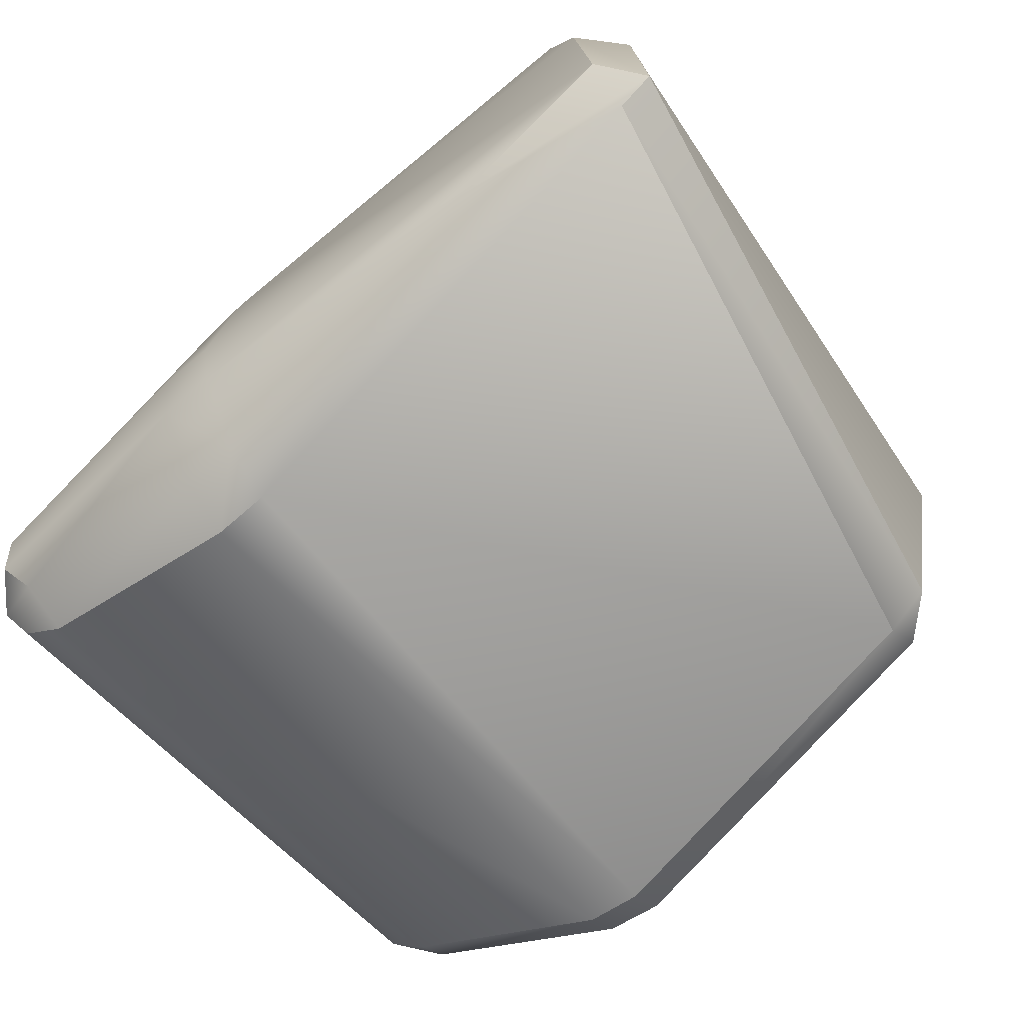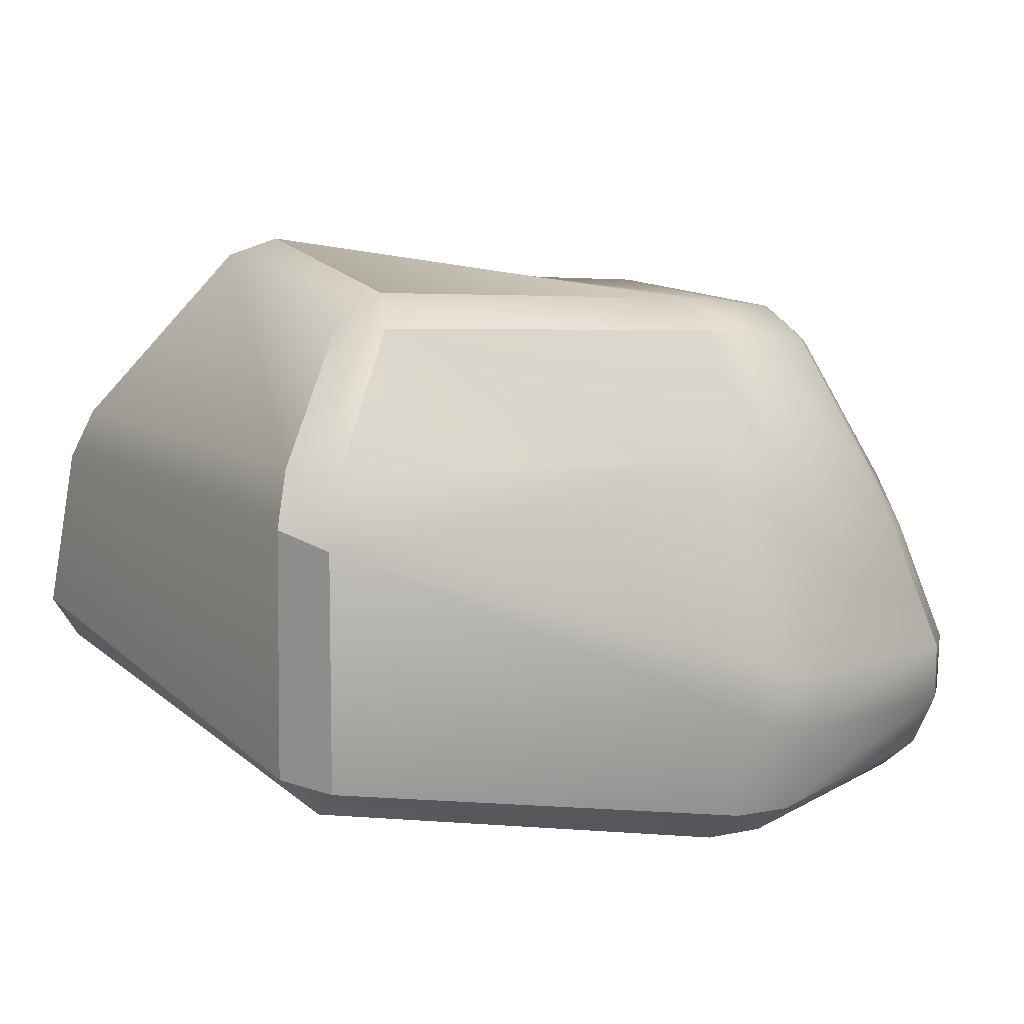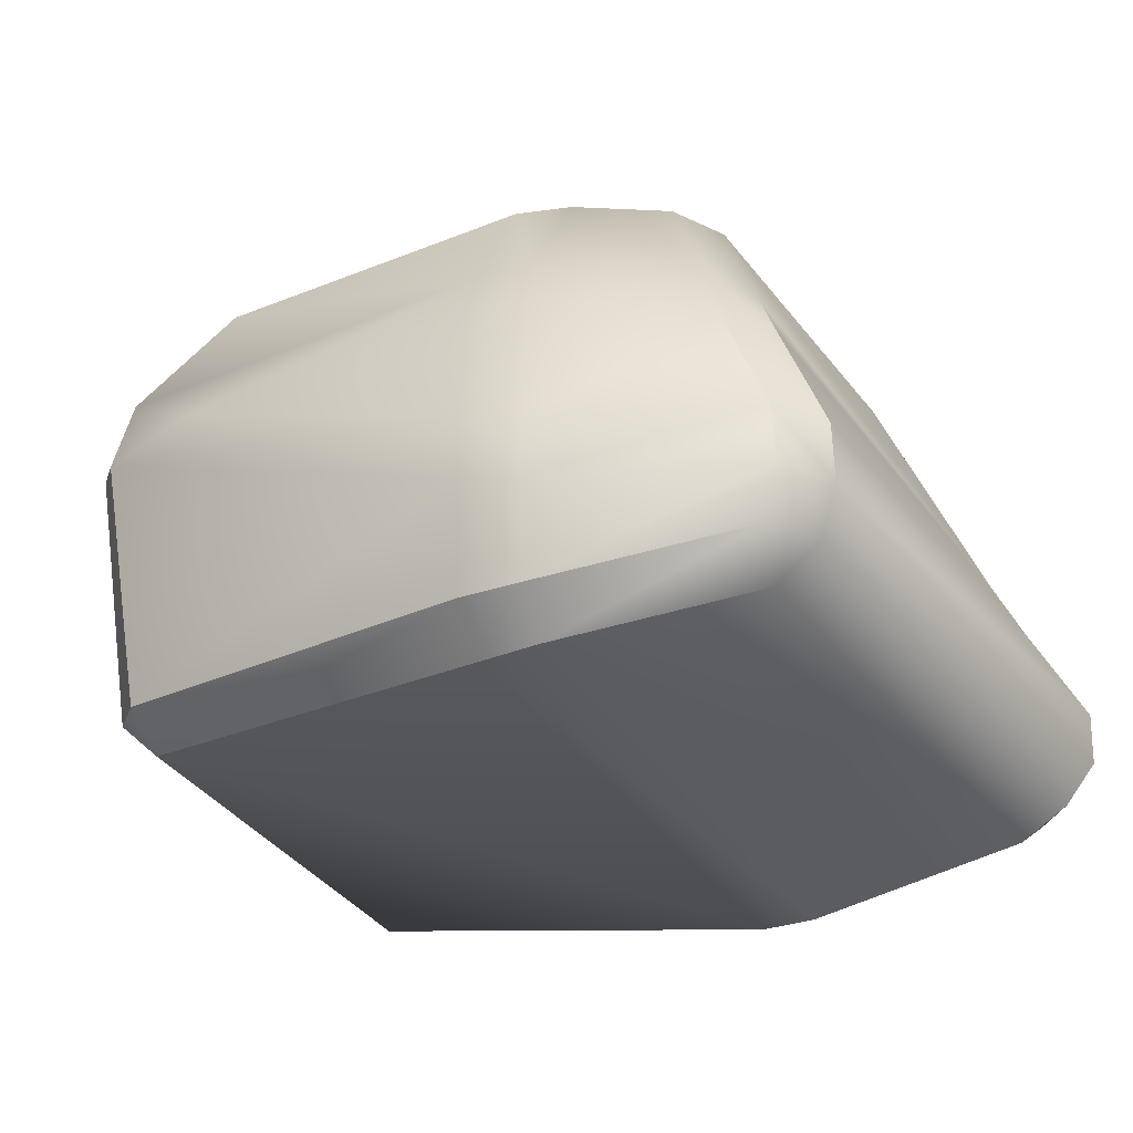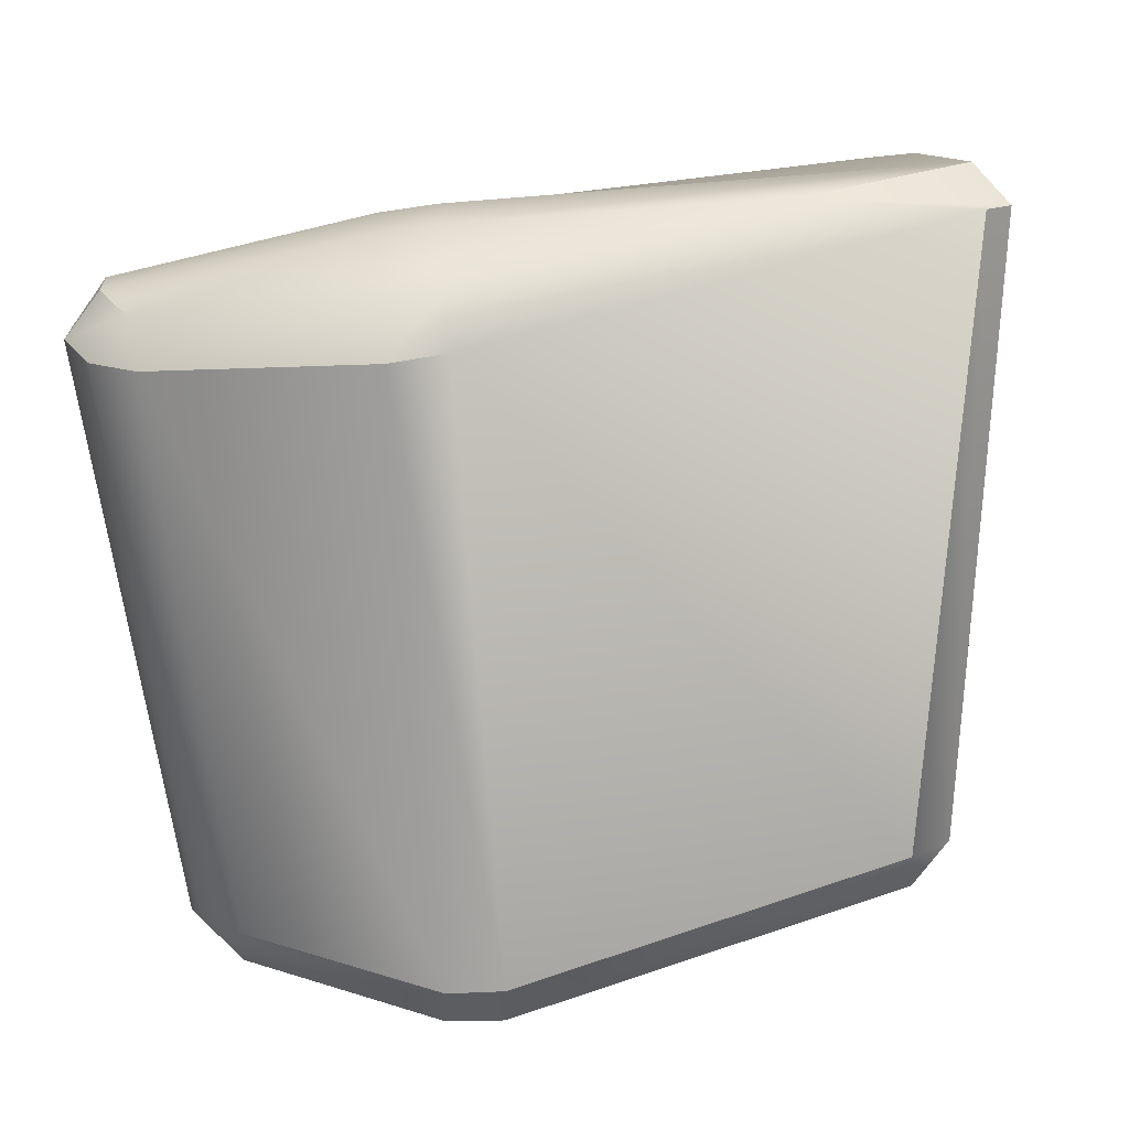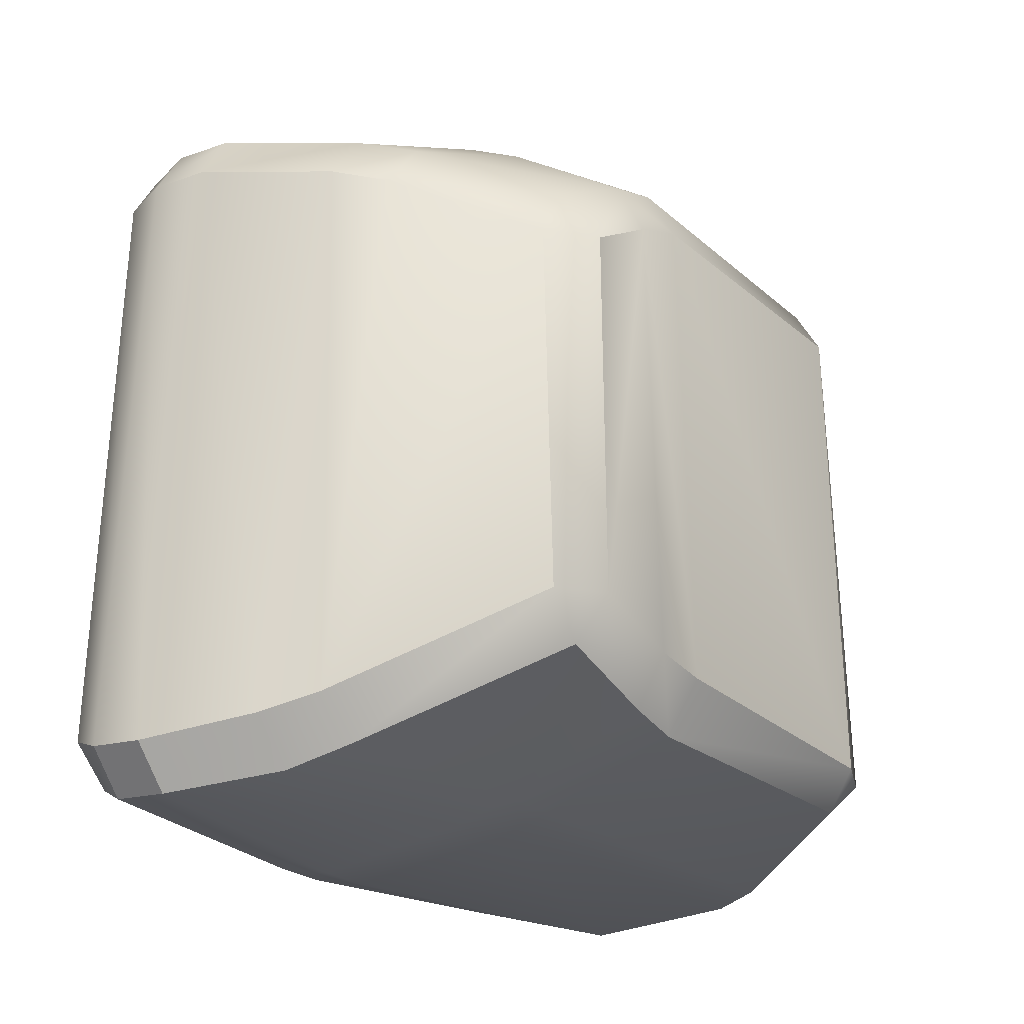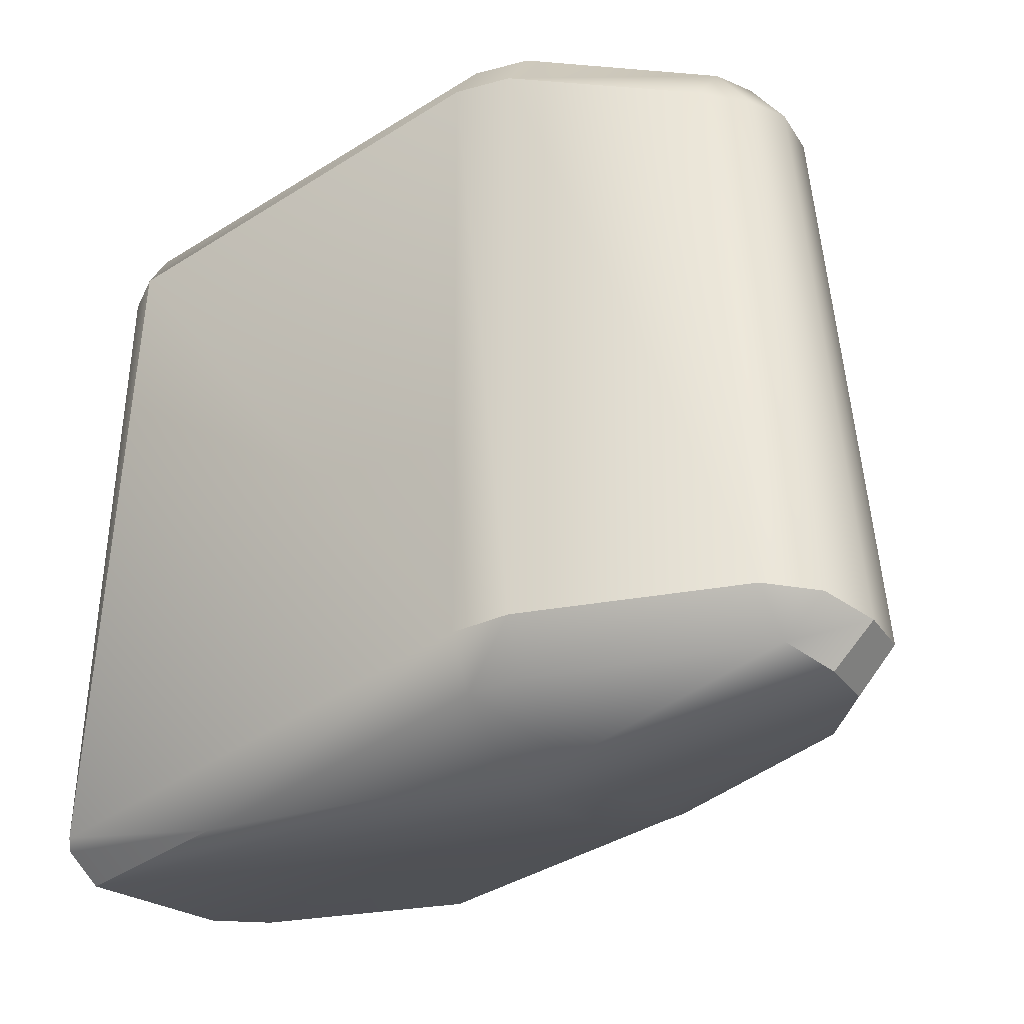
<metadata>
{"format":"obj","ext":"obj","renderer":"f3d","projection":"perspective","resolution":1024,"background":"white","views":[{"elev":-60.2,"azim":-142.6,"up":"+Y"},{"elev":8.1,"azim":-24.1,"up":"+Y"},{"elev":-32.5,"azim":26.5,"up":"+Y"},{"elev":-72.1,"azim":-175.9,"up":"+Y"},{"elev":-16.6,"azim":121.9,"up":"+Z"},{"elev":-29.5,"azim":25.1,"up":"+Z"}]}
</metadata>
<code>
o Rock_1_Cube.420
v -0.4276 0.02335 -0.692
v -0.7406 0.04414 -0.6467
v -0.7959 0.1273 -0.6354
v -0.7302 0.1262 -0.7137
v 0.75 -0.06108 -0.518
v 0.6609 -0.1197 -0.5113
v 0.6783 -0.05816 -0.5919
v 0.4299 0.8114 -0.3019
v 0.5137 0.7546 -0.302
v 0.4561 0.7624 -0.3888
v -0.5695 -0.0505 0.5232
v -0.6413 -0.03377 0.4473
v -0.5663 -0.107 0.4418
v 0.6782 -0.05608 0.4969
v 0.6156 -0.05808 0.5787
v 0.5996 -0.1213 0.4981
v 0.153 -0.1292 -0.6093
v 0.257 -0.133 -0.6026
v 0.2536 -0.1881 -0.5113
v 0.1502 -0.1833 -0.5198
v 0.2633 -0.1264 0.6892
v 0.1578 -0.1278 0.6942
v 0.1488 -0.1912 0.605
v 0.2534 -0.1868 0.6044
v -0.4218 0.8708 -0.5078
v -0.3245 0.9051 -0.4896
v -0.3439 0.8502 -0.5657
v 0.186 0.05176 0.7504
v 0.2871 0.02993 0.7395
v 0.288 0.1333 0.7435
v 0.1816 0.1665 0.751
v 0.6474 0.134 0.6038
v 0.6498 0.0294 0.5973
v 0.7122 0.02688 0.5137
v 0.7121 0.1343 0.5197
v 0.2499 0.8177 -0.3686
v 0.2506 0.7657 -0.4637
v 0.1503 0.771 -0.4948
v 0.1459 0.8279 -0.3963
v 0.2655 0.02293 -0.6841
v 0.1617 0.02335 -0.692
v 0.1659 0.1252 -0.7072
v 0.27 0.1258 -0.6994
v 0.8025 0.0232 -0.542
v 0.7315 0.01982 -0.6214
v 0.7391 0.1241 -0.6228
v 0.8067 0.1235 -0.5428
v 0.6436 0.3073 -0.5863
v 0.6035 0.416 -0.5445
v 0.668 0.3952 -0.465
v 0.7147 0.2982 -0.499
v 0.5203 0.4725 0.553
v 0.5552 0.3697 0.5809
v 0.623 0.361 0.5006
v 0.5858 0.4562 0.4747
v -0.6008 0.3997 0.6121
v -0.423 0.4348 0.6421
v -0.5733 0.5328 0.5958
v -0.6468 0.5342 0.5222
v -0.668 0.4319 0.5373
v 0.2536 0.523 0.6356
v 0.1501 0.5322 0.6467
v 0.1528 0.4348 0.6836
v 0.2576 0.4248 0.6725
v -0.6095 0.5465 -0.6645
v -0.6762 0.4436 -0.6835
v -0.7516 0.4417 -0.6087
v -0.7066 0.5371 -0.5989
v 0.1747 0.44 -0.6462
v 0.1712 0.5371 -0.6107
v 0.275 0.5222 -0.5985
v 0.2776 0.4215 -0.6356
v 0.4232 0.727 0.4456
v 0.483 0.7182 0.3576
v 0.3986 0.7849 0.358
v -0.4492 0.7683 0.4884
v -0.4238 0.8279 0.4039
v -0.5118 0.774 0.4122
v 0.1639 0.8087 0.4435
v 0.1615 0.7546 0.5316
v 0.2629 0.7463 0.5129
v 0.2669 0.8002 0.4186
f 72 48 46 43
f 71 37 10 49
f 59 78 25 68
f 12 60 67 3
f 7 18 40 45
f 53 64 30 32
f 50 9 74 55
f 51 54 35 47
f 8 36 82 75
f 20 23 13 2
f 11 22 28 56
f 14 5 44 34
f 4 66 69 42
f 21 15 33 29
f 6 16 24 19
f 65 27 38 70
f 63 57 31
f 62 80 76 58
f 79 39 26 77
f 52 73 81 61
f 1 2 3 4
f 5 6 7
f 8 9 10
f 11 12 13
f 14 15 16
f 17 18 19 20
f 21 22 23 24
f 25 26 27
f 28 29 30 31
f 32 33 34 35
f 36 37 38 39
f 40 41 42 43
f 44 45 46 47
f 48 49 50 51
f 52 53 54 55
f 56 57 58 59 60
f 61 62 63 64
f 65 66 67 68
f 69 70 71 72
f 73 74 75
f 76 77 78
f 79 80 81 82
f 20 2 1 17
f 16 6 5 14
f 24 16 15 21
f 60 12 11 56
f 2 13 12 3
f 6 19 18 7
f 13 23 22 11
f 23 20 19 24
f 21 29 28 22
f 7 45 44 5
f 68 25 27 65
f 29 33 32 30
f 82 36 39 79
f 26 39 38 27
f 45 40 43 46
f 72 43 42 69
f 17 41 40 18
f 73 52 55 74
f 78 59 58 76
f 80 62 61 81
f 3 67 66 4
f 37 71 70 38
f 41 1 4 42
f 48 72 71 49
f 50 55 54 51
f 62 58 57 63
f 59 68 67 60
f 52 61 64 53
f 33 15 14 34
f 63 31 30 64
f 35 54 53 32
f 8 75 74 9
f 25 78 77 26
f 9 50 49 10
f 75 82 81 73
f 79 77 76 80
f 51 47 46 48
f 34 44 47 35
f 10 37 36 8
f 65 70 69 66
f 56 28 31 57
f 17 1 41

</code>
